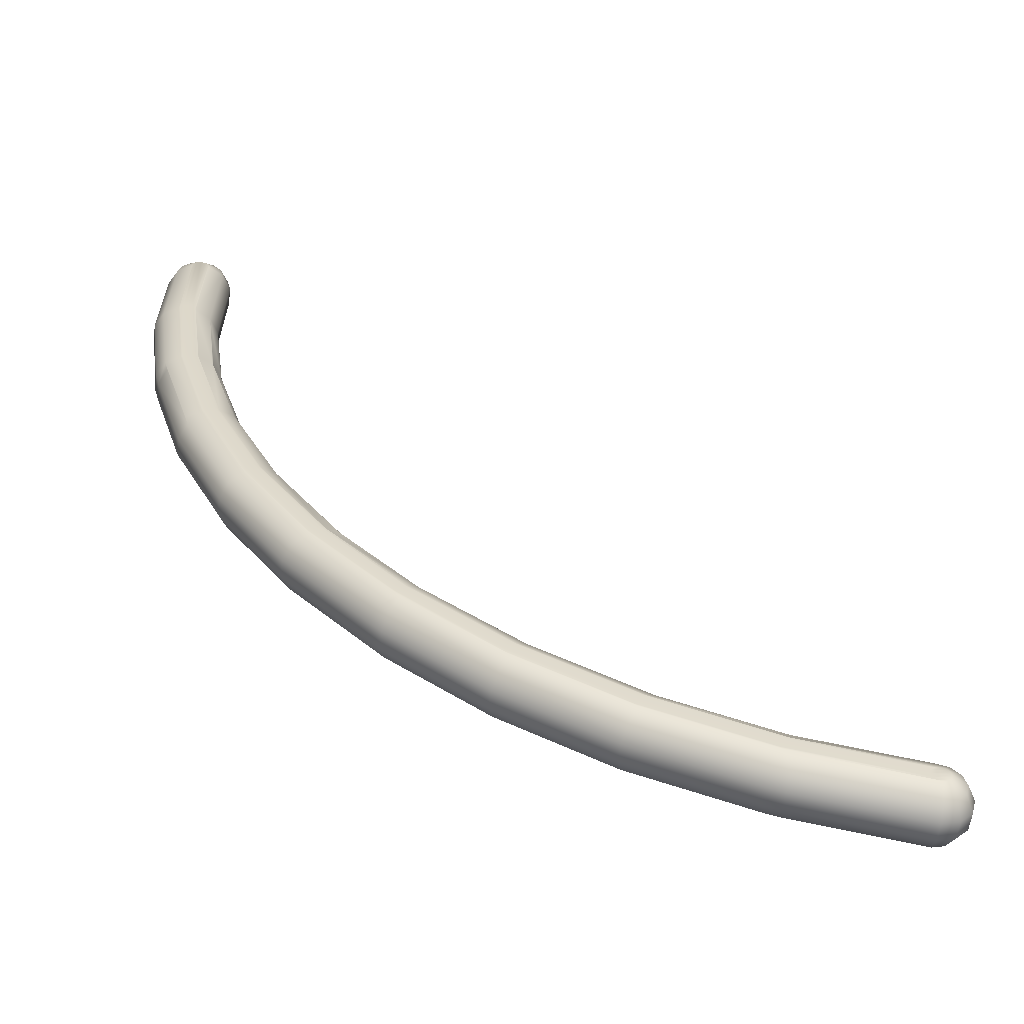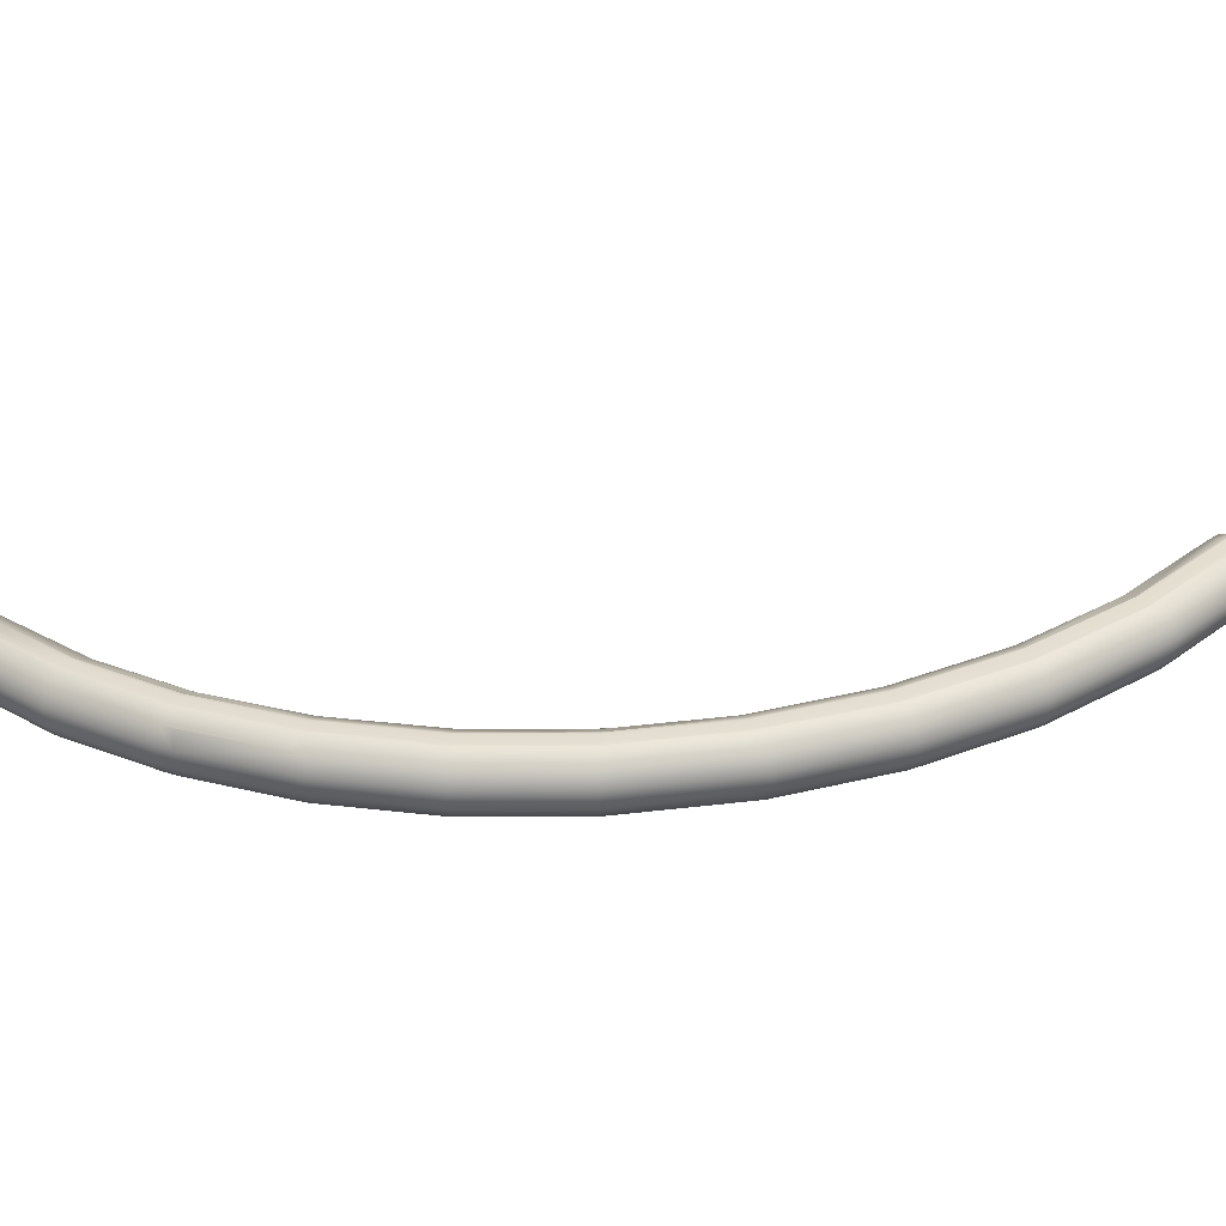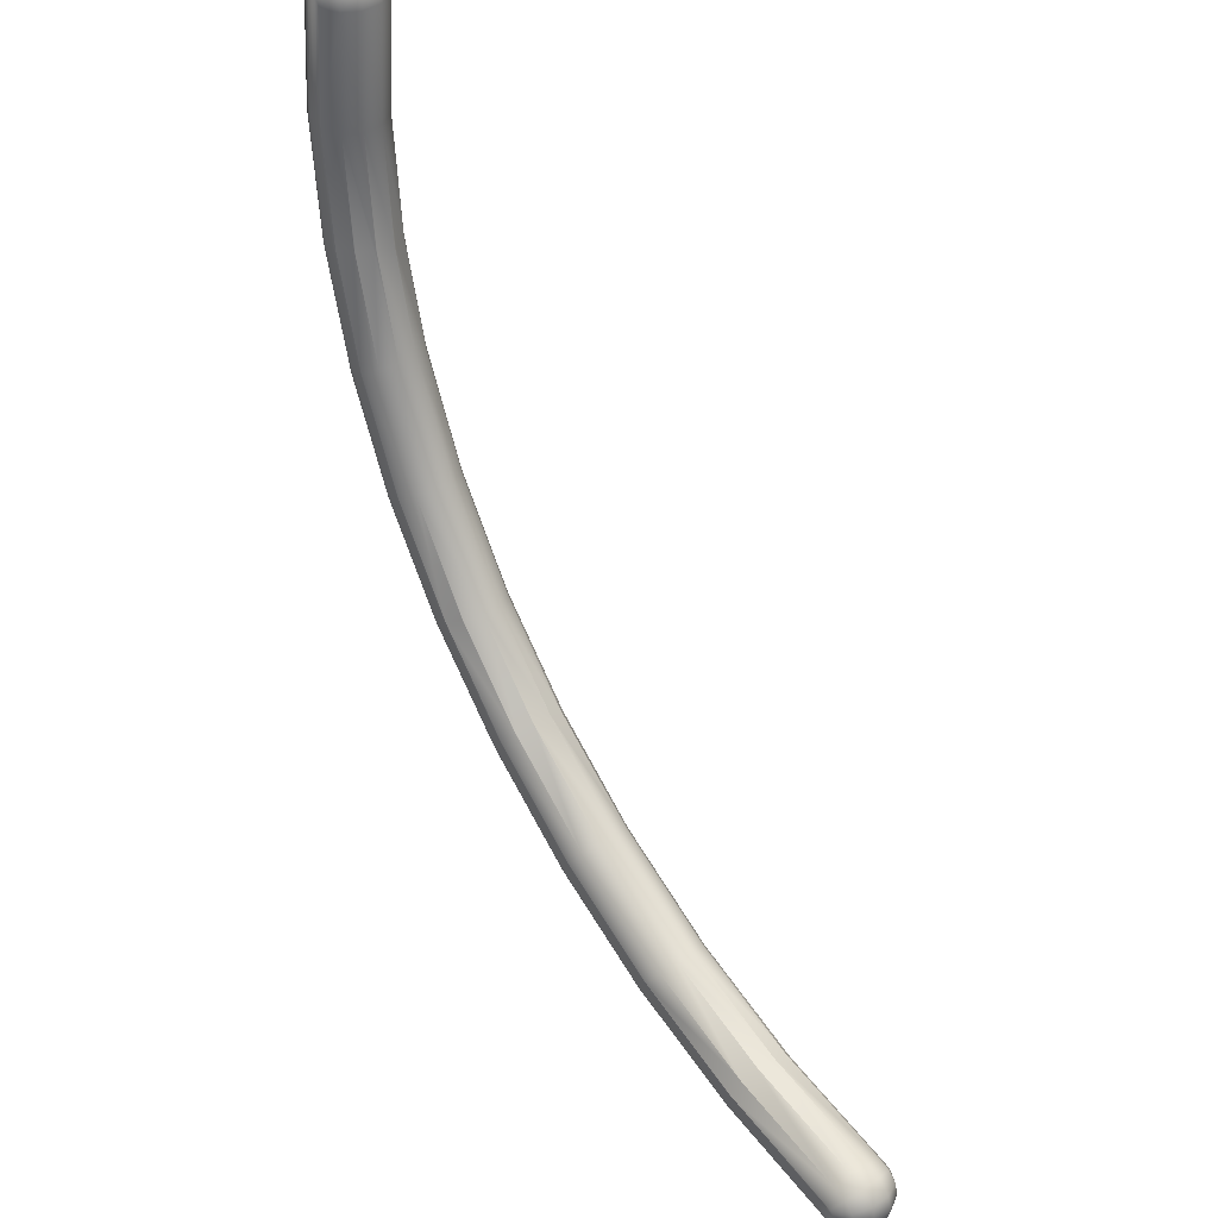
<metadata>
{"format":"obj","ext":"obj","renderer":"f3d","projection":"perspective","resolution":1024,"background":"white","views":[{"elev":-56.8,"azim":173.4,"up":"+Z"},{"elev":36.4,"azim":126.6,"up":"+Y"},{"elev":43.1,"azim":-128.9,"up":"+Z"}]}
</metadata>
<code>
g curve_01_Mesh
v -0.2121 2.212 -7
v -0.07765 2.29 -7
v -0.1837 2.212 -7.106
v -0.1061 2.212 -7.184
v -0.03882 2.29 -7.067
v 1e-06 2.29 -7.078
v -0.06724 2.29 -7.039
v -0.2898 2.078 -7
v -0.251 2.078 -6.855
v 0.06724 2.29 -6.961
v 1.156 2.287 -6.81
v 0.07765 2.29 -7
v -0.07765 1.71 -7
v -0.1837 1.788 -6.894
v -0.2121 1.788 -7
v 1e-06 1.788 -7.212
v 1.079 1.707 -6.888
v 1e-06 1.71 -7.078
v -0.1449 1.922 -6.749
v -0.251 1.922 -6.855
v -0.1061 1.788 -6.816
v -0.1449 2.078 -7.251
v -0.251 2.078 -7.145
v 1.079 2.209 -7.023
v 1e-06 2.212 -7.212
v 1.079 2.287 -6.888
v 1.079 1.92 -7.1
v 1e-06 1.922 -7.29
v 1.079 1.785 -7.023
v -0.1837 1.788 -7.106
v 1.224 2.075 -7.061
v 1.079 2.075 -7.1
v 1.224 1.92 -7.061
v 1.028 1.785 -6.607
v 1.011 1.911 -6.537
v 1e-06 1.788 -6.788
v -0.03882 1.71 -7.067
v -0.1061 1.788 -7.184
v -0.06724 1.71 -7.039
v 1e-06 1.922 -6.71
v -0.1449 2.078 -6.749
v 1e-06 2.078 -6.71
v -0.1837 2.212 -6.894
v -0.1061 2.212 -6.816
v 1e-06 2.212 -6.788
v 1e-06 2.29 -6.922
v 1e-06 2.078 -7.29
v 1.117 2.287 -6.878
v -0.1449 1.922 -7.251
v 1.185 1.785 -6.994
v 1.04 1.707 -6.878
v -0.251 1.922 -7.145
v 1.001 1.707 -6.81
v -0.06724 1.71 -6.961
v 1.01 1.919 -6.533
v 1.013 1.92 -6.532
v 1.032 2.209 -6.606
v 1.017 2.083 -6.536
v 1.037 2.209 -6.606
v 1.146 2.287 -6.849
v 0.06724 2.29 -7.039
v 1.013 2.074 -6.532
v 1.016 2.075 -6.532
v 0.03882 2.29 -7.067
v -0.03882 1.71 -6.933
v 1.04 1.707 -6.743
v 1e-06 1.71 -6.922
v 1.011 1.707 -6.849
v 1.011 1.707 -6.772
v 1.025 1.785 -6.609
v 1.058 1.709 -6.734
v -0.2898 1.922 -7
v 1.146 2.287 -6.772
v 1.185 2.209 -6.994
v 1.059 1.708 -6.736
v -0.06724 2.29 -6.961
v -0.03882 2.29 -6.933
v 0.03882 2.29 -6.933
v 1.117 1.707 -6.878
v 1.079 2.287 -6.733
v 1.117 2.287 -6.743
v 1.063 2.287 -6.735
v 1.954 1.911 -6.208
v 1.954 2.067 -6.208
v 2.137 2.279 -6.526
v 2.205 2.201 -6.642
v 2.176 2.279 -6.459
v 2.243 2.067 -6.71
v 2.243 1.911 -6.71
v 2.205 1.777 -6.642
v 2.137 1.699 -6.526
v 2.166 2.279 -6.42
v 1.992 2.201 -6.275
v 2.06 2.279 -6.391
v 2.06 1.699 -6.391
v 1.992 1.777 -6.275
v 2.021 1.699 -6.459
v 2.031 1.699 -6.42
v 2.031 1.699 -6.497
v 2.06 1.699 -6.526
v 2.137 2.279 -6.391
v 2.099 2.279 -6.381
v 2.166 2.279 -6.497
v 2.099 1.699 -6.536
v 2.891 2.053 -5.707
v 2.891 1.898 -5.707
v 2.93 1.763 -5.775
v 2.997 1.686 -5.891
v 2.93 2.188 -5.775
v 3.103 2.265 -5.919
v 3.075 2.265 -6.026
v 3.142 2.188 -6.142
v 3.142 1.763 -6.142
v 3.181 1.898 -6.209
v 3.075 1.686 -6.026
v 3.036 2.265 -5.881
v 3.075 2.265 -5.891
v 3.036 1.686 -6.036
v 3.103 2.265 -5.997
v 2.997 2.265 -5.891
v 2.969 1.686 -5.919
v 2.969 1.686 -5.997
v 2.958 1.686 -5.958
v 2.997 1.686 -6.026
v 3.181 2.053 -6.209
v 3.114 2.265 -5.958
v 3.72 2.034 -5.08
v 3.72 2.035 -5.08
v 3.948 2.246 -5.327
v 3.909 2.246 -5.394
v 3.937 2.246 -5.366
v 3.909 2.246 -5.259
v 3.937 2.246 -5.288
v 3.755 2.152 -5.138
v 3.759 2.166 -5.145
v 3.764 2.168 -5.143
v 4.015 2.034 -5.578
v 4.054 2.168 -5.433
v 3.976 2.168 -5.51
v 4.121 2.034 -5.472
v 3.831 2.246 -5.259
v 4.015 1.879 -5.578
v 4.121 1.879 -5.472
v 3.976 1.744 -5.51
v 4.054 1.744 -5.433
v 3.87 2.246 -5.249
v 3.87 1.667 -5.404
v 3.701 1.875 -5.097
v 3.701 1.876 -5.096
v 3.71 1.879 -5.087
v 3.792 1.667 -5.327
v 3.735 1.742 -5.171
v 3.735 1.743 -5.17
v 3.746 1.745 -5.157
v 3.743 1.754 -5.153
v 3.909 1.667 -5.394
v 3.71 2.031 -5.087
v 3.831 1.667 -5.394
v 3.803 1.667 -5.288
v 3.819 1.667 -5.269
v 3.82 1.667 -5.268
v 3.803 1.667 -5.366
v 4.651 2.222 -4.545
v 4.661 2.222 -4.584
v 4.651 2.222 -4.623
v 4.516 1.642 -4.623
v 4.835 1.854 -4.729
v 4.767 1.72 -4.69
v 4.333 2.01 -4.439
v 4.333 1.854 -4.439
v 4.835 2.01 -4.729
v 4.767 2.144 -4.69
v 4.584 2.222 -4.506
v 4.69 1.72 -4.767
v 4.623 1.642 -4.651
v 4.651 1.642 -4.623
v 4.4 1.72 -4.478
v 4.4 2.144 -4.478
v 4.412 2.146 -4.468
v 4.516 1.642 -4.545
v 4.545 1.642 -4.651
v 4.519 2.221 -4.54
v 4.52 2.221 -4.54
v 4.52 2.221 -4.54
v 4.545 2.222 -4.516
v 4.506 1.642 -4.584
v 4.623 2.222 -4.516
v 4.584 1.642 -4.661
v 5.163 1.612 -3.829
v 5.202 1.612 -3.818
v 5.23 2.192 -3.79
v 5.347 2.114 -3.857
v 5.124 2.192 -3.684
v 4.912 1.98 -3.606
v 4.979 2.114 -3.645
v 4.912 1.824 -3.606
v 5.414 1.98 -3.896
v 5.414 1.824 -3.896
v 5.124 1.612 -3.818
v 4.979 1.69 -3.645
v 5.163 2.192 -3.674
v 5.23 1.612 -3.79
v 5.347 1.69 -3.857
v 5.096 2.192 -3.712
v 5.23 2.192 -3.712
v 5.202 2.192 -3.684
v 5.241 2.192 -3.751
v 5.085 1.612 -3.751
v 5.096 1.612 -3.712
v 5.096 1.612 -3.79
v 5.56 1.577 -2.92
v 5.531 1.577 -2.891
v 5.666 2.157 -2.891
v 5.531 2.157 -2.814
v 5.56 2.157 -2.785
v 5.849 1.79 -2.997
v 5.782 1.655 -2.959
v 5.415 2.079 -2.746
v 5.347 1.945 -2.708
v 5.676 2.157 -2.853
v 5.811 2.079 -2.853
v 5.666 2.157 -2.814
v 5.347 1.79 -2.708
v 5.415 1.655 -2.746
v 5.421 1.645 -2.775
v 5.526 1.578 -2.821
v 5.411 1.652 -2.771
v 5.521 1.577 -2.853
v 5.782 2.079 -2.959
v 5.666 1.577 -2.891
v 5.637 2.157 -2.785
v 5.849 1.945 -2.997
v 5.527 1.578 -2.822
v 5.598 1.577 -2.93
v 5.598 2.157 -2.775
v 5.637 1.577 -2.92
v 6.067 2.039 -2.018
v 6.096 2.039 -1.912
v 5.845 2.117 -1.844
v 5.884 2.117 -1.834
v 6.135 1.905 -2.057
v 6.135 1.749 -2.057
v 6.174 1.749 -1.912
v 6.174 1.905 -1.912
v 5.816 2.117 -1.873
v 5.961 2.117 -1.912
v 5.951 2.117 -1.873
v 5.677 2.037 -1.872
v 5.69 2.041 -1.838
v 5.612 1.921 -1.859
v 5.923 1.537 -1.979
v 5.694 2.043 -1.839
v 5.692 2.042 -1.839
v 5.81 2.116 -1.884
v 6.096 1.615 -1.912
v 5.672 1.615 -1.912
v 5.67 1.619 -1.905
v 5.595 1.749 -1.903
v 5.598 1.754 -1.881
v 5.603 1.736 -1.903
v 5.923 2.117 -1.844
v 5.598 1.903 -1.881
v 5.605 1.909 -1.858
v 5.884 1.537 -1.989
v 5.806 1.537 -1.912
v 6.067 1.615 -2.018
v 5.951 1.537 -1.951
v 5.961 1.537 -1.912
v 5.816 1.537 -1.951
v 5.845 1.537 -1.979
v 5.978 2.072 -0.8858
v 5.95 2.072 -0.9142
v 6.056 2.072 -0.8858
v 6.017 2.072 -0.8754
v 5.939 2.072 -0.953
v 6.229 1.57 -0.953
v 6.095 1.492 -0.953
v 6.095 2.072 -0.953
v 6.229 1.994 -0.953
v 6.084 2.072 -0.9142
v 6.307 1.86 -0.953
v 5.727 1.86 -0.953
v 5.727 1.704 -0.953
v 5.805 1.57 -0.953
v 6.307 1.704 -0.953
v 5.939 1.492 -0.953
v 5.805 1.994 -0.953
v 6.084 1.492 -0.9918
v 6.056 1.492 -1.02
v 6.017 1.492 -1.031
v 5.978 1.492 -1.02
v 5.95 1.492 -0.9918
v 6.184 1.944 0.1061
v 6.251 1.81 0.1449
v 6.212 1.944 0
v 6.078 2.022 0
v 6.29 1.81 0
v 6.251 1.654 0.1449
v 6.29 1.654 0
v 5.788 1.52 0
v 5.749 1.654 0.1449
v 5.71 1.654 0
v 5.933 2.022 0.03882
v 5.961 2.022 0.06724
v 6.212 1.52 0
v 5.816 1.52 0.1061
v 6.106 1.52 0.1837
v 6.145 1.654 0.251
v 6 1.52 0.2121
v 5.788 1.944 0
v 6 1.654 0.2898
v 5.855 1.654 0.251
v 6.184 1.52 0.1061
v 6.078 1.442 0
v 5.749 1.81 0.1449
v 5.855 1.81 0.251
v 5.894 1.944 0.1837
v 6 1.944 0.2121
v 6.067 2.022 0.03882
v 6 2.022 0.07765
v 5.816 1.944 0.1061
v 5.922 2.022 0
v 6.106 1.944 0.1837
v 6 1.81 0.2898
v 5.71 1.81 0
v 6.145 1.81 0.251
v 6 1.442 0.07765
v 5.894 1.52 0.1837
v 6.039 2.022 0.06724
v 5.961 1.442 0.06724
v 5.933 1.442 0.03882
v 6.039 1.442 0.06724
v 6.067 1.442 0.03882
v 5.922 1.442 0
v 6.039 1.442 -0.06724
v 5.961 1.442 -0.06724
v 6 1.442 -0.07765
v 6.067 1.442 -0.03882
v 5.933 1.442 -0.03882
f 1 2 3
f 4 5 6
f 3 2 7
f 8 9 1
f 10 11 12
f 13 14 15
f 16 17 18
f 14 19 20
f 19 14 21
f 3 22 23
f 22 3 4
f 6 24 25
f 24 6 26
f 27 16 28
f 16 27 29
f 30 13 15
f 29 17 16
f 31 27 32
f 27 31 33
f 34 35 36
f 37 30 38
f 30 37 39
f 40 41 19
f 41 40 42
f 36 40 19
f 4 6 25
f 1 9 43
f 44 45 46
f 24 47 25
f 47 24 32
f 26 48 24
f 8 1 23
f 28 16 49
f 32 24 31
f 33 50 29
f 17 51 18
f 22 52 23
f 52 22 49
f 13 53 54
f 36 55 40
f 55 36 35
f 40 55 56
f 44 41 45
f 57 45 58
f 45 57 59
f 12 60 61
f 56 42 40
f 62 42 56
f 42 62 63
f 54 14 13
f 3 5 4
f 5 3 7
f 6 48 26
f 64 48 6
f 61 48 64
f 22 25 47
f 22 4 25
f 16 38 49
f 16 18 38
f 49 30 52
f 30 49 38
f 33 29 27
f 65 66 67
f 68 37 51
f 37 68 39
f 18 37 38
f 23 1 3
f 30 15 52
f 53 69 54
f 70 36 71
f 36 70 34
f 72 9 8
f 9 72 20
f 1 43 2
f 63 45 42
f 45 63 58
f 41 42 45
f 10 73 11
f 12 11 60
f 24 48 74
f 32 28 47
f 28 32 27
f 47 49 22
f 49 47 28
f 18 51 37
f 39 68 13
f 39 13 30
f 36 19 21
f 71 67 75
f 67 71 36
f 67 36 21
f 68 53 13
f 41 43 9
f 43 41 44
f 52 8 23
f 8 52 72
f 5 64 6
f 7 64 5
f 7 61 64
f 2 61 7
f 2 12 61
f 76 12 2
f 76 10 12
f 77 10 76
f 77 78 10
f 78 77 46
f 61 60 48
f 24 74 31
f 50 79 29
f 69 65 54
f 65 69 66
f 52 15 72
f 19 9 20
f 9 19 41
f 46 80 81
f 45 59 82
f 82 46 45
f 46 82 80
f 29 79 17
f 66 75 67
f 15 20 72
f 14 20 15
f 77 44 46
f 10 81 73
f 67 21 65
f 65 14 54
f 14 65 21
f 2 43 76
f 46 81 78
f 78 81 10
f 43 77 76
f 77 43 44
f 83 56 55
f 84 56 83
f 56 84 62
f 85 74 48
f 74 85 86
f 11 87 60
f 88 33 31
f 33 88 89
f 33 90 50
f 90 33 89
f 91 50 90
f 50 91 79
f 86 31 74
f 31 86 88
f 11 92 87
f 93 59 57
f 59 93 94
f 82 59 94
f 95 75 66
f 95 71 75
f 96 71 95
f 71 96 70
f 97 98 53
f 84 63 62
f 84 58 63
f 84 57 58
f 57 84 93
f 99 51 100
f 51 99 68
f 101 73 81
f 73 101 92
f 98 66 69
f 66 98 95
f 96 34 70
f 34 96 83
f 35 83 55
f 83 35 34
f 73 92 11
f 94 80 82
f 80 94 102
f 102 81 80
f 81 102 101
f 60 87 103
f 100 17 104
f 17 100 51
f 68 97 53
f 79 104 17
f 104 79 91
f 99 97 68
f 60 85 48
f 85 60 103
f 53 98 69
f 105 83 106
f 83 105 84
f 96 107 83
f 108 107 95
f 84 105 109
f 84 109 93
f 101 110 92
f 93 109 94
f 111 86 85
f 86 111 112
f 89 113 90
f 114 113 89
f 115 90 113
f 90 115 91
f 95 107 96
f 116 101 102
f 101 116 117
f 91 118 104
f 118 91 115
f 87 119 103
f 94 109 120
f 107 106 83
f 97 121 98
f 121 108 95
f 120 102 94
f 102 120 116
f 103 119 85
f 85 119 111
f 99 122 97
f 123 121 97
f 98 121 95
f 124 104 118
f 104 124 100
f 122 123 97
f 86 112 88
f 125 89 88
f 89 125 114
f 88 112 125
f 87 126 119
f 92 110 87
f 122 100 124
f 100 122 99
f 101 117 110
f 87 110 126
f 127 109 105
f 109 127 128
f 110 129 126
f 119 130 111
f 130 119 131
f 110 132 133
f 134 109 128
f 135 109 134
f 109 135 136
f 112 137 125
f 138 137 139
f 137 138 140
f 110 133 129
f 109 136 141
f 140 142 137
f 142 140 143
f 130 138 139
f 138 130 131
f 111 130 112
f 113 144 115
f 142 145 144
f 145 142 143
f 137 114 125
f 114 137 142
f 141 116 120
f 116 141 146
f 109 141 120
f 126 129 119
f 117 132 110
f 114 142 113
f 142 144 113
f 112 139 137
f 112 130 139
f 115 147 118
f 107 148 149
f 149 106 107
f 106 149 150
f 117 146 132
f 116 146 117
f 122 151 123
f 152 107 108
f 153 107 152
f 107 153 154
f 107 155 148
f 155 107 154
f 144 156 115
f 157 106 150
f 106 157 105
f 105 157 127
f 158 118 147
f 118 158 124
f 119 129 131
f 115 156 147
f 151 159 121
f 159 160 121
f 123 151 121
f 160 108 121
f 108 160 161
f 161 152 108
f 162 151 122
f 162 124 158
f 124 162 122
f 133 163 164
f 129 164 165
f 162 166 151
f 167 168 143
f 150 169 157
f 170 150 149
f 150 170 169
f 171 143 140
f 143 171 167
f 165 138 131
f 138 165 172
f 133 164 129
f 140 172 171
f 141 173 146
f 145 174 144
f 174 145 168
f 148 170 149
f 170 148 155
f 168 175 174
f 175 168 176
f 129 165 131
f 177 155 154
f 177 154 153
f 155 177 170
f 178 136 135
f 136 178 179
f 128 169 134
f 127 169 128
f 169 127 157
f 159 161 160
f 180 161 159
f 177 161 180
f 161 177 152
f 152 177 153
f 181 162 158
f 162 181 166
f 174 156 144
f 156 174 175
f 143 168 145
f 141 182 183
f 182 136 179
f 182 141 136
f 184 141 183
f 141 184 185
f 134 178 135
f 178 134 169
f 156 175 147
f 151 186 159
f 138 172 140
f 146 173 187
f 147 188 158
f 147 175 188
f 166 186 151
f 186 180 159
f 185 173 141
f 188 181 158
f 146 187 132
f 132 163 133
f 163 132 187
f 175 189 188
f 189 175 190
f 191 172 165
f 172 191 192
f 184 193 185
f 169 194 195
f 169 195 178
f 170 194 169
f 194 170 196
f 171 192 197
f 197 167 171
f 167 197 198
f 188 199 181
f 178 195 179
f 182 179 195
f 177 200 170
f 193 201 173
f 202 168 203
f 168 202 176
f 167 203 168
f 180 200 177
f 182 204 183
f 204 182 195
f 187 205 163
f 205 187 206
f 200 196 170
f 165 207 191
f 172 192 171
f 198 203 167
f 176 190 175
f 190 176 202
f 201 187 173
f 187 201 206
f 204 184 183
f 184 204 193
f 164 205 207
f 164 207 165
f 166 208 186
f 189 199 188
f 185 193 173
f 163 205 164
f 208 209 186
f 186 209 180
f 209 200 180
f 181 199 166
f 210 208 166
f 199 210 166
f 211 212 199
f 207 213 191
f 214 193 204
f 193 214 215
f 216 203 198
f 203 216 217
f 195 218 214
f 194 219 195
f 220 221 213
f 191 213 192
f 205 220 207
f 220 205 222
f 196 219 194
f 219 196 223
f 200 223 196
f 224 223 200
f 195 219 218
f 195 214 204
f 225 200 226
f 227 200 225
f 200 227 224
f 212 228 208
f 213 221 229
f 202 230 190
f 192 213 229
f 206 222 205
f 222 206 231
f 207 220 213
f 199 212 210
f 232 192 229
f 192 232 197
f 203 230 202
f 217 230 203
f 226 209 233
f 209 226 200
f 211 189 234
f 189 211 199
f 215 201 193
f 201 215 235
f 235 206 201
f 206 235 231
f 232 198 197
f 198 232 216
f 210 212 208
f 190 230 236
f 190 234 189
f 234 190 236
f 228 209 208
f 209 228 233
f 237 221 238
f 221 237 229
f 239 240 215
f 229 241 232
f 241 216 232
f 216 241 242
f 243 241 244
f 241 243 242
f 229 237 241
f 214 245 215
f 246 238 220
f 220 238 221
f 216 242 217
f 237 238 241
f 231 247 222
f 218 248 249
f 248 218 250
f 238 244 241
f 230 251 236
f 222 246 220
f 246 222 247
f 218 252 214
f 218 253 252
f 253 218 249
f 214 252 254
f 214 254 245
f 242 243 255
f 256 257 224
f 223 258 259
f 223 260 258
f 260 223 224
f 240 231 235
f 231 240 261
f 219 262 263
f 223 262 219
f 262 223 259
f 215 240 235
f 231 261 247
f 219 250 218
f 250 219 263
f 245 239 215
f 234 264 211
f 226 265 225
f 233 265 226
f 265 233 228
f 242 266 217
f 256 225 265
f 225 256 227
f 217 267 230
f 266 267 217
f 242 255 266
f 227 256 224
f 257 260 224
f 266 255 267
f 267 255 268
f 269 228 212
f 228 269 265
f 230 267 251
f 264 270 211
f 270 212 211
f 212 270 269
f 236 264 234
f 264 236 251
f 239 271 240
f 272 271 245
f 245 271 239
f 240 273 261
f 273 240 274
f 254 275 245
f 268 276 277
f 278 279 238
f 247 280 278
f 279 244 238
f 244 279 281
f 259 282 262
f 283 259 258
f 259 283 282
f 260 283 258
f 257 283 260
f 284 257 256
f 257 284 283
f 246 278 238
f 247 273 280
f 255 276 268
f 281 243 244
f 243 281 285
f 265 286 284
f 261 273 247
f 271 274 240
f 247 278 246
f 252 275 254
f 275 252 253
f 275 272 245
f 250 287 248
f 263 287 250
f 282 263 262
f 263 282 287
f 265 284 256
f 268 288 267
f 288 268 277
f 267 289 251
f 289 267 288
f 248 287 249
f 287 253 249
f 253 287 275
f 290 291 264
f 285 255 243
f 255 285 276
f 292 265 269
f 265 292 286
f 291 292 269
f 264 291 270
f 270 291 269
f 251 290 264
f 290 251 289
f 293 294 295
f 296 295 278
f 295 294 297
f 298 297 294
f 297 298 299
f 300 301 302
f 278 295 279
f 303 304 271
f 299 298 305
f 306 301 300
f 307 308 309
f 282 310 287
f 309 311 312
f 305 313 314
f 312 315 301
f 315 312 316
f 317 316 318
f 319 293 296
f 283 300 302
f 304 320 271
f 310 321 322
f 313 308 307
f 308 313 298
f 320 318 323
f 311 316 312
f 316 311 324
f 296 293 295
f 316 321 315
f 321 316 317
f 325 310 282
f 310 322 275
f 283 325 282
f 325 283 302
f 317 318 320
f 316 324 318
f 298 326 308
f 326 298 294
f 308 311 309
f 287 310 275
f 327 309 328
f 305 298 313
f 318 324 326
f 276 314 277
f 329 293 319
f 293 329 323
f 274 329 273
f 329 274 320
f 321 304 303
f 304 321 317
f 272 303 271
f 302 315 325
f 315 302 301
f 325 315 310
f 310 315 321
f 309 312 328
f 330 306 331
f 306 330 328
f 332 307 327
f 327 328 330
f 318 326 323
f 308 324 311
f 324 308 326
f 307 309 327
f 314 313 333
f 295 281 279
f 281 295 297
f 297 285 281
f 285 297 299
f 284 334 300
f 284 300 283
f 292 334 286
f 320 323 329
f 271 320 274
f 326 293 323
f 293 326 294
f 273 319 280
f 319 273 329
f 304 317 320
f 306 312 301
f 312 306 328
f 313 332 333
f 332 313 307
f 331 306 334
f 299 276 285
f 276 299 305
f 276 305 314
f 335 336 337
f 338 336 335
f 338 339 336
f 314 339 338
f 314 334 339
f 333 334 314
f 333 331 334
f 332 331 333
f 332 330 331
f 330 332 327
f 291 339 292
f 337 336 291
f 280 296 278
f 296 280 319
f 322 272 275
f 272 322 303
f 322 321 303
f 334 306 300
f 336 339 291
f 277 314 288
f 290 337 291
f 288 335 289
f 335 288 338
f 288 314 338
f 339 334 292
f 289 337 290
f 337 289 335
f 286 334 284

</code>
